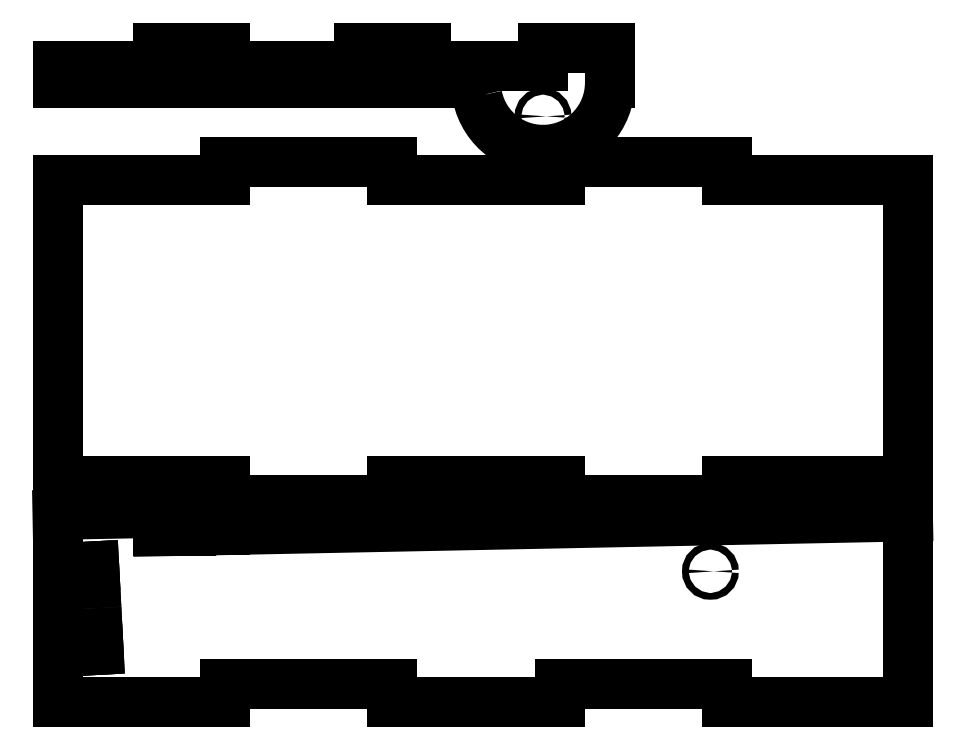
<metadata>
{"format":"dxf","ext":"dxf","renderer":"ezdxf+matplotlib","layout":"modelspace","background":"white","min_lineweight":24,"dpi":150}
</metadata>
<code>
0
SECTION
2
ENTITIES
0
INSERT
8
0
2
kt-right
10
0
20
0
30
0
41
1
42
1
43
0
50
0
70
1
71
1
44
0
45
0
0
INSERT
8
0
2
kt-bottom
10
0
20
60
30
0
41
1
42
1
43
0
50
0
70
1
71
1
44
0
45
0
0
INSERT
8
0
2
kt-lock
10
0
20
160
30
0
41
1
42
1
43
0
50
0
70
1
71
1
44
0
45
0
0
ENDSEC
0
EOF

</code>
